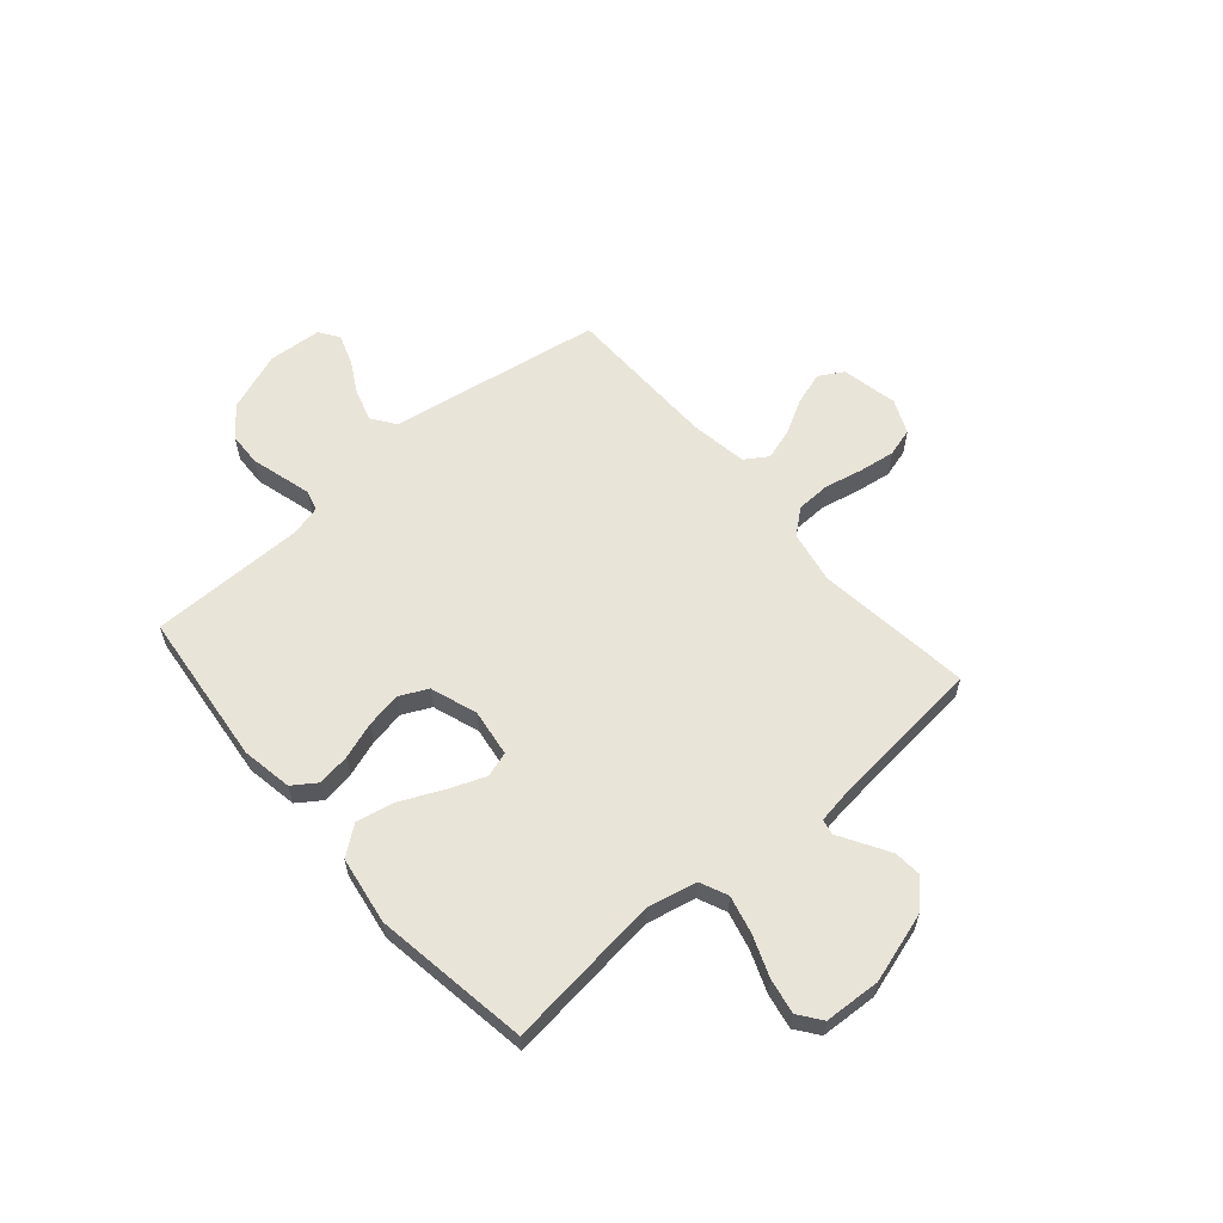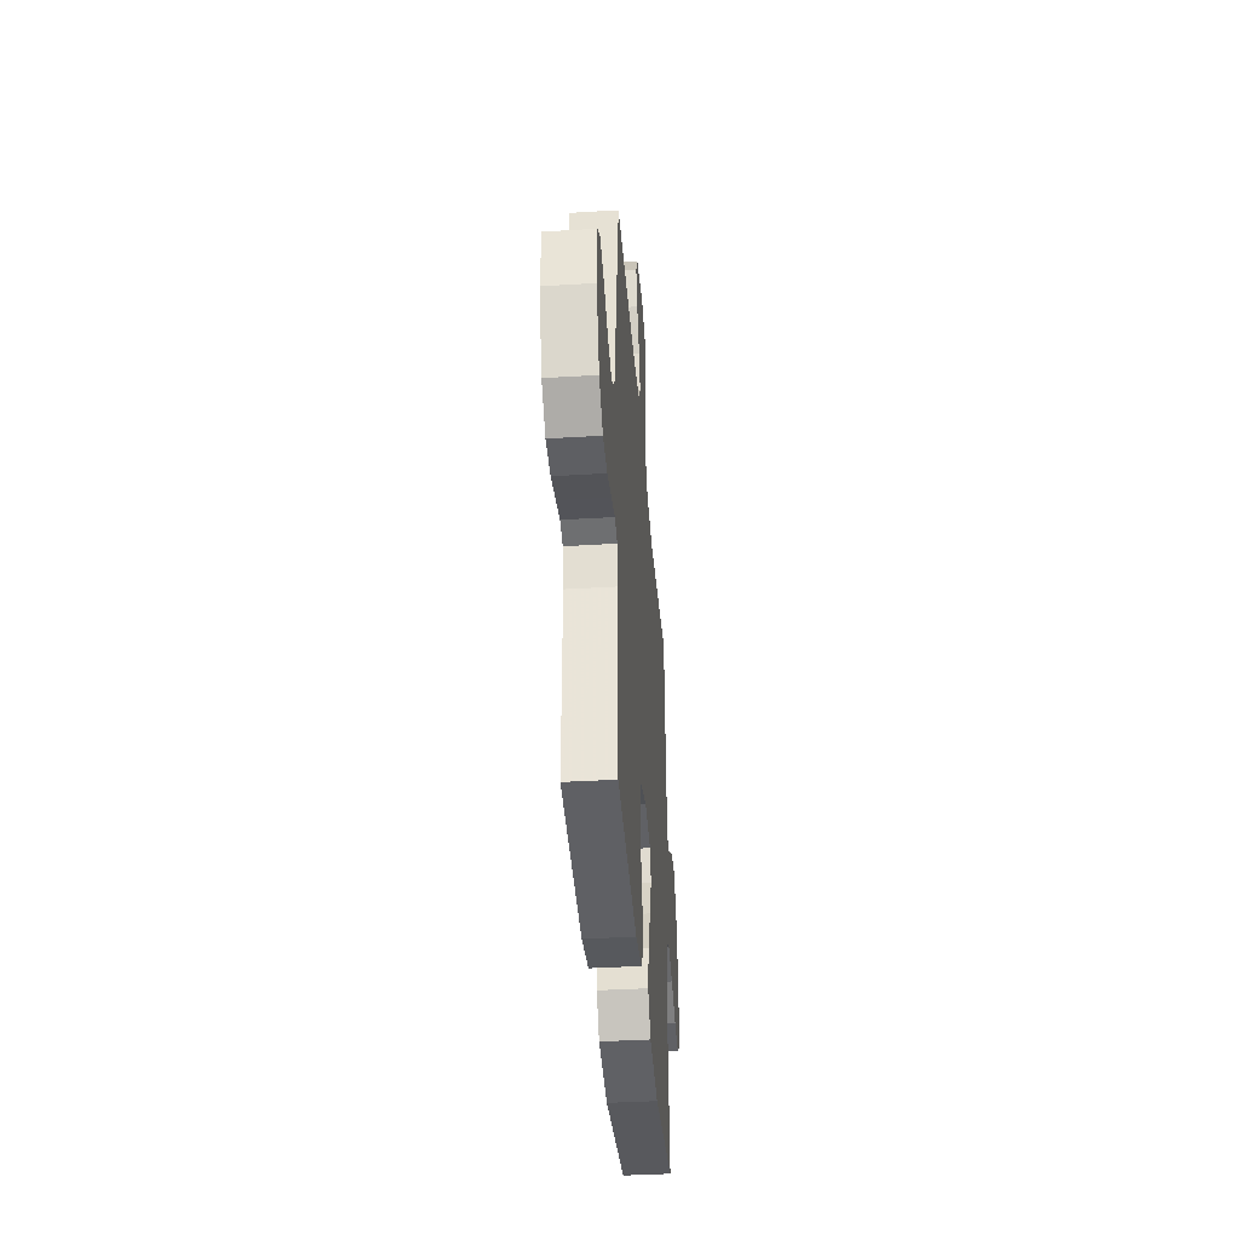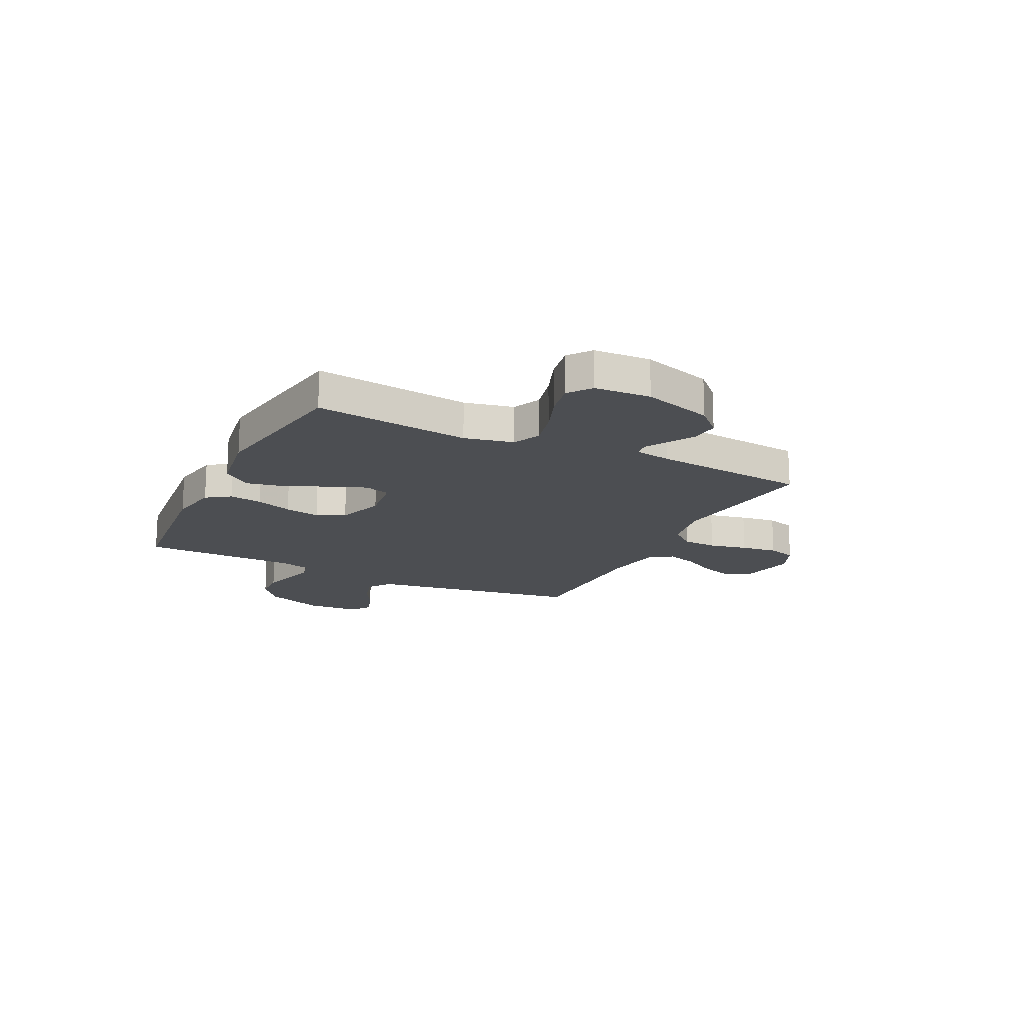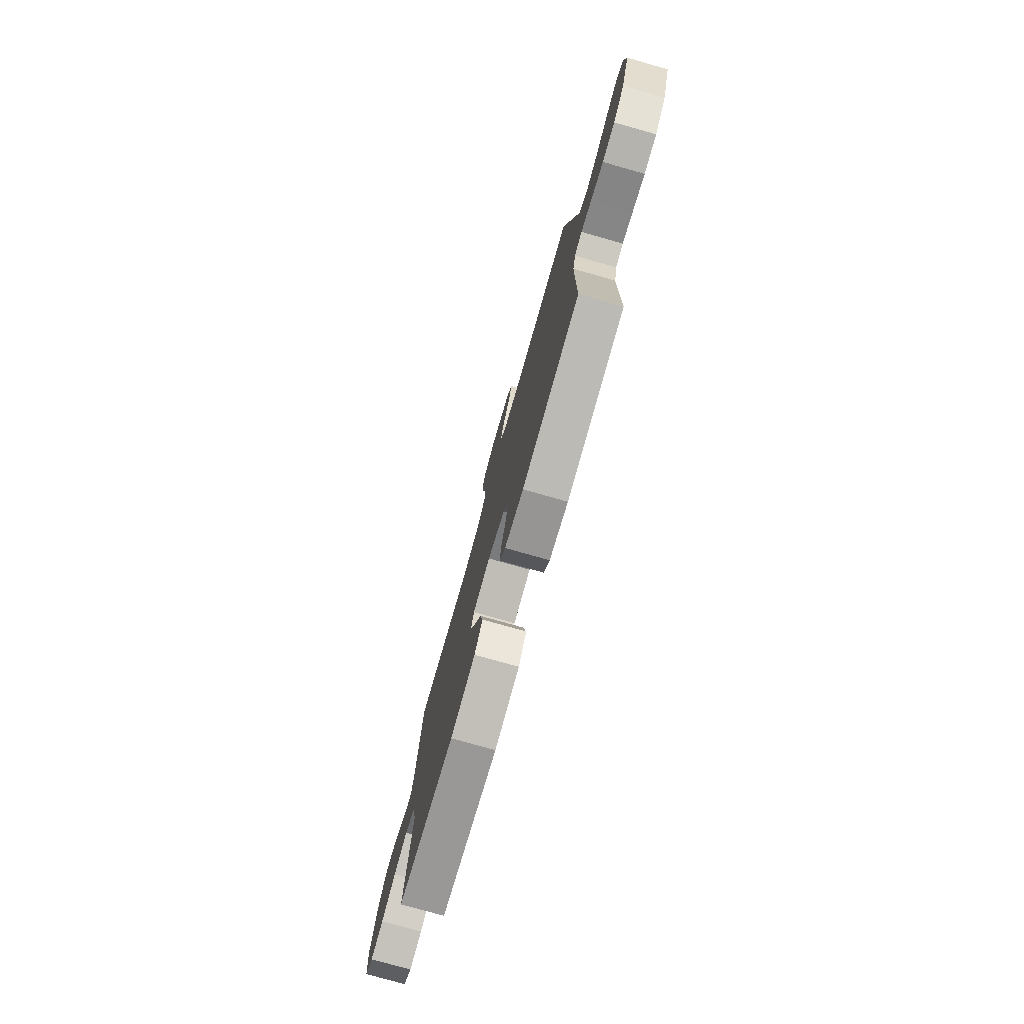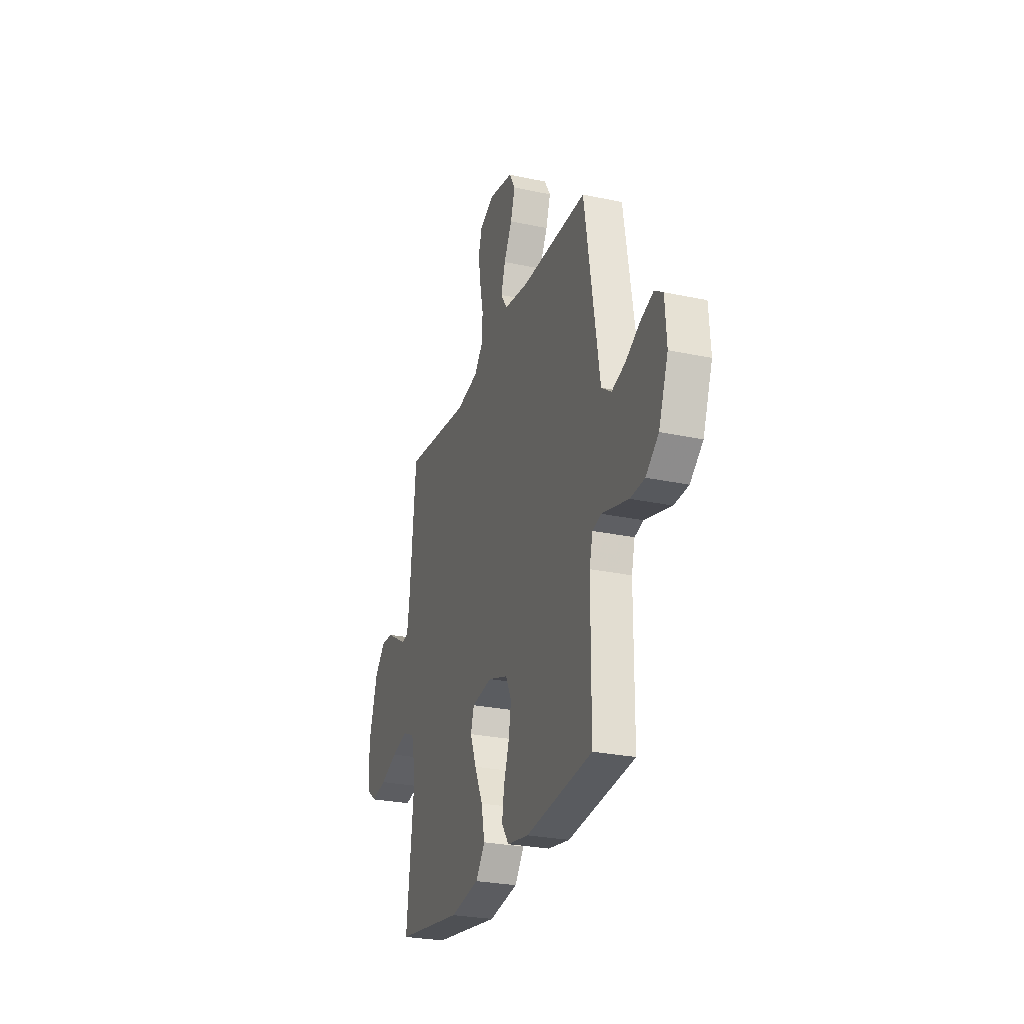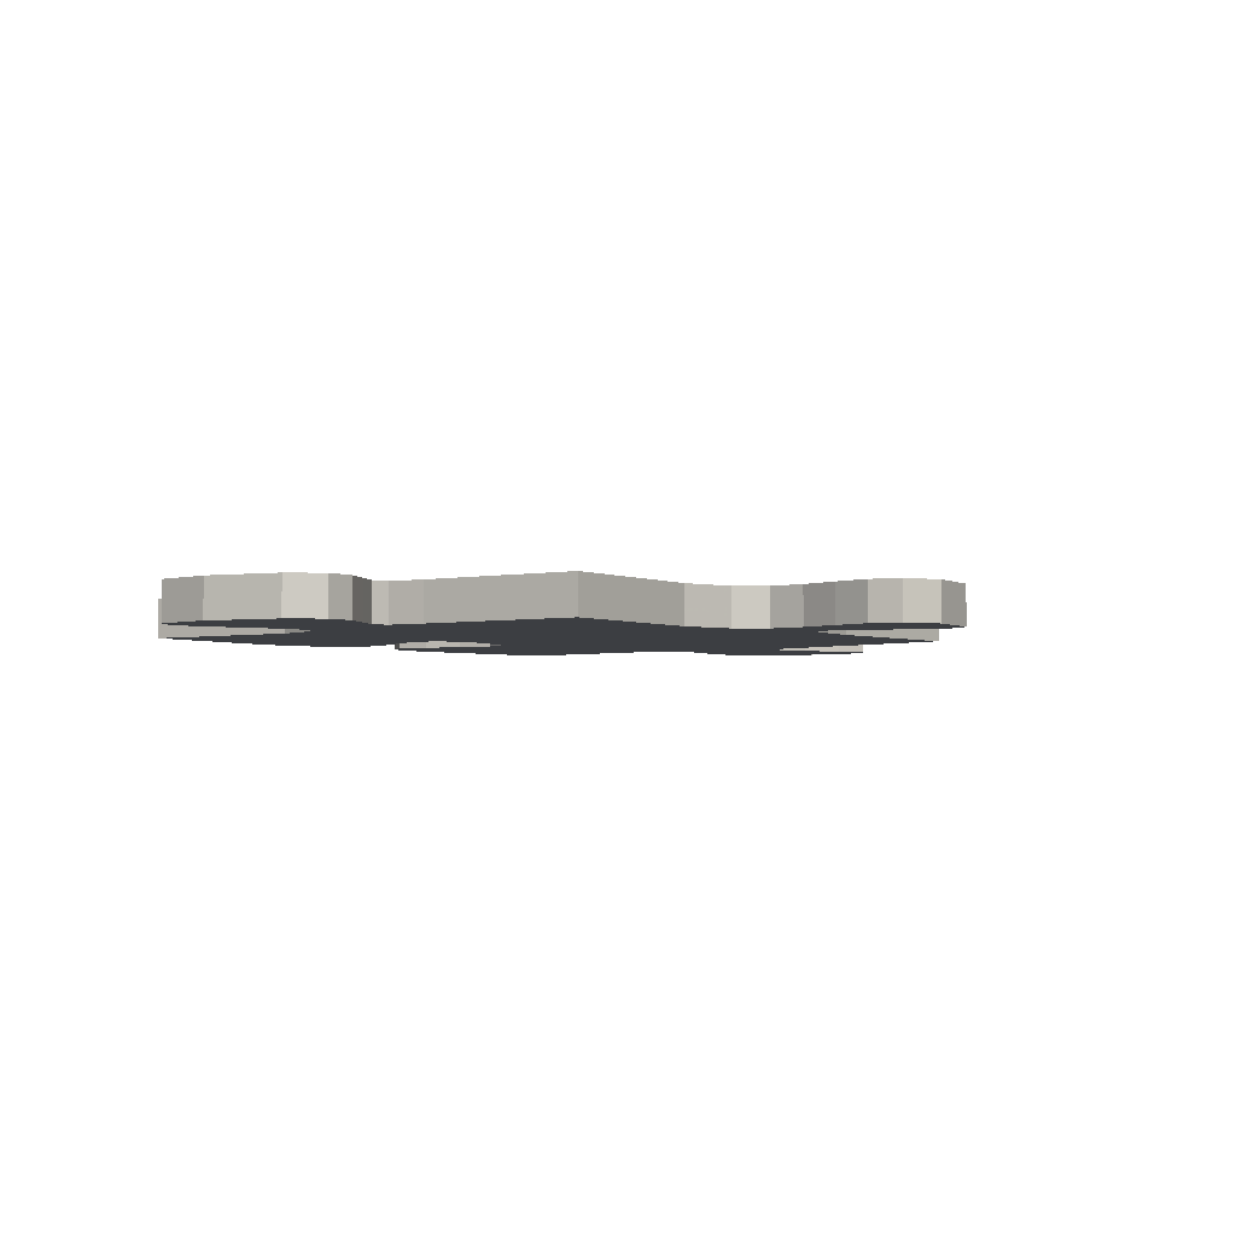
<metadata>
{"format":"obj","ext":"obj","renderer":"f3d","projection":"perspective","resolution":1024,"background":"white","views":[{"elev":60.0,"azim":-130.8,"up":"+Y"},{"elev":-39.0,"azim":94.4,"up":"+Z"},{"elev":-17.0,"azim":-116.4,"up":"+Y"},{"elev":-77.3,"azim":74.2,"up":"+Z"},{"elev":-27.0,"azim":71.6,"up":"+Z"},{"elev":-3.3,"azim":-49.6,"up":"+Y"}]}
</metadata>
<code>
v -0.5 0.07 0.5
v -0.2 0.07 0.464
v -0.098 0.07 0.483
v -0.058 0.07 0.531
v -0.056 0.07 0.597
v -0.072 0.07 0.671
v -0.082 0.07 0.741
v -0.066 0.07 0.796
v 0 0.07 0.825
v 0.109 0.07 0.803
v 0.136 0.07 0.756
v 0.116 0.07 0.693
v 0.079 0.07 0.626
v 0.06 0.07 0.565
v 0.089 0.07 0.521
v 0.2 0.07 0.504
v 0.5 0.07 0.5
v 0.549 0.07 0.2
v 0.567 0.07 0.088
v 0.612 0.07 0.056
v 0.673 0.07 0.074
v 0.739 0.07 0.11
v 0.797 0.07 0.13
v 0.835 0.07 0.104
v 0.842 0.07 0
v 0.799 0.07 -0.114
v 0.741 0.07 -0.16
v 0.676 0.07 -0.163
v 0.611 0.07 -0.145
v 0.556 0.07 -0.13
v 0.517 0.07 -0.141
v 0.502 0.07 -0.2
v 0.5 0.07 -0.5
v 0.2 0.07 -0.532
v 0.102 0.07 -0.515
v 0.07 0.07 -0.469
v 0.08 0.07 -0.406
v 0.104 0.07 -0.336
v 0.116 0.07 -0.268
v 0.09 0.07 -0.214
v 0 0.07 -0.183
v -0.092 0.07 -0.196
v -0.107 0.07 -0.245
v -0.079 0.07 -0.316
v -0.042 0.07 -0.396
v -0.027 0.07 -0.47
v -0.069 0.07 -0.525
v -0.2 0.07 -0.546
v -0.5 0.07 -0.5
v -0.465 0.07 -0.2
v -0.486 0.07 -0.105
v -0.54 0.07 -0.081
v -0.613 0.07 -0.099
v -0.691 0.07 -0.129
v -0.759 0.07 -0.142
v -0.803 0.07 -0.109
v -0.809 0.07 0
v -0.768 0.07 0.135
v -0.719 0.07 0.185
v -0.665 0.07 0.181
v -0.614 0.07 0.151
v -0.57 0.07 0.125
v -0.54 0.07 0.131
v -0.529 0.07 0.2
v -0.5 0 0.5
v -0.2 0 0.464
v -0.098 0 0.483
v -0.058 0 0.531
v -0.056 0 0.597
v -0.072 0 0.671
v -0.082 0 0.741
v -0.066 0 0.796
v 0 0 0.825
v 0.109 0 0.803
v 0.136 0 0.756
v 0.116 0 0.693
v 0.079 0 0.626
v 0.06 0 0.565
v 0.089 0 0.521
v 0.2 0 0.504
v 0.5 0 0.5
v 0.549 0 0.2
v 0.567 0 0.088
v 0.612 0 0.056
v 0.673 0 0.074
v 0.739 0 0.11
v 0.797 0 0.13
v 0.835 0 0.104
v 0.842 0 0
v 0.799 0 -0.114
v 0.741 0 -0.16
v 0.676 0 -0.163
v 0.611 0 -0.145
v 0.556 0 -0.13
v 0.517 0 -0.141
v 0.502 0 -0.2
v 0.5 0 -0.5
v 0.2 0 -0.532
v 0.102 0 -0.515
v 0.07 0 -0.469
v 0.08 0 -0.406
v 0.104 0 -0.336
v 0.116 0 -0.268
v 0.09 0 -0.214
v 0 0 -0.183
v -0.092 0 -0.196
v -0.107 0 -0.245
v -0.079 0 -0.316
v -0.042 0 -0.396
v -0.027 0 -0.47
v -0.069 0 -0.525
v -0.2 0 -0.546
v -0.5 0 -0.5
v -0.465 0 -0.2
v -0.486 0 -0.105
v -0.54 0 -0.081
v -0.613 0 -0.099
v -0.691 0 -0.129
v -0.759 0 -0.142
v -0.803 0 -0.109
v -0.809 0 0
v -0.768 0 0.135
v -0.719 0 0.185
v -0.665 0 0.181
v -0.614 0 0.151
v -0.57 0 0.125
v -0.54 0 0.131
v -0.529 0 0.2
f 60 61 62
f 59 60 62
f 58 59 62
f 57 58 62
f 56 57 62
f 55 56 62
f 54 55 62
f 53 54 62
f 52 53 62 63
f 51 52 63 64
f 48 49 50
f 47 48 50
f 46 47 50
f 45 46 50
f 44 45 50
f 51 64 1
f 50 51 1
f 44 50 1
f 43 44 1
f 36 37 38
f 35 36 38
f 34 35 38
f 33 34 38
f 32 33 38
f 31 32 38 39
f 27 28 29
f 26 27 29
f 25 26 29
f 24 25 29
f 23 24 29
f 22 23 29
f 21 22 29
f 20 21 29 30
f 19 20 30 31
f 31 39 40
f 19 31 40
f 18 19 40
f 17 18 40
f 16 17 40
f 11 12 13
f 10 11 13
f 9 10 13
f 8 9 13
f 7 8 13
f 6 7 13
f 5 6 13
f 4 5 13 14
f 3 4 14 15
f 42 43 1 2
f 41 42 2 3
f 16 40 41
f 15 16 41
f 3 15 41
f 126 125 124
f 126 124 123
f 126 123 122
f 126 122 121
f 126 121 120
f 126 120 119
f 126 119 118
f 126 118 117
f 127 126 117 116
f 128 127 116 115
f 114 113 112
f 114 112 111
f 114 111 110
f 114 110 109
f 114 109 108
f 65 128 115
f 65 115 114
f 65 114 108
f 65 108 107
f 102 101 100
f 102 100 99
f 102 99 98
f 102 98 97
f 102 97 96
f 103 102 96 95
f 93 92 91
f 93 91 90
f 93 90 89
f 93 89 88
f 93 88 87
f 93 87 86
f 93 86 85
f 94 93 85 84
f 95 94 84 83
f 104 103 95
f 104 95 83
f 104 83 82
f 104 82 81
f 104 81 80
f 77 76 75
f 77 75 74
f 77 74 73
f 77 73 72
f 77 72 71
f 77 71 70
f 77 70 69
f 78 77 69 68
f 79 78 68 67
f 66 65 107 106
f 67 66 106 105
f 105 104 80
f 105 80 79
f 105 79 67
f 1 65 66 2
f 2 66 67 3
f 3 67 68 4
f 4 68 69 5
f 5 69 70 6
f 6 70 71 7
f 7 71 72 8
f 8 72 73 9
f 9 73 74 10
f 10 74 75 11
f 11 75 76 12
f 12 76 77 13
f 13 77 78 14
f 14 78 79 15
f 15 79 80 16
f 16 80 81 17
f 17 81 82 18
f 18 82 83 19
f 19 83 84 20
f 20 84 85 21
f 21 85 86 22
f 22 86 87 23
f 23 87 88 24
f 24 88 89 25
f 25 89 90 26
f 26 90 91 27
f 27 91 92 28
f 28 92 93 29
f 29 93 94 30
f 30 94 95 31
f 31 95 96 32
f 32 96 97 33
f 33 97 98 34
f 34 98 99 35
f 35 99 100 36
f 36 100 101 37
f 37 101 102 38
f 38 102 103 39
f 39 103 104 40
f 40 104 105 41
f 41 105 106 42
f 42 106 107 43
f 43 107 108 44
f 44 108 109 45
f 45 109 110 46
f 46 110 111 47
f 47 111 112 48
f 48 112 113 49
f 49 113 114 50
f 50 114 115 51
f 51 115 116 52
f 52 116 117 53
f 53 117 118 54
f 54 118 119 55
f 55 119 120 56
f 56 120 121 57
f 57 121 122 58
f 58 122 123 59
f 59 123 124 60
f 60 124 125 61
f 61 125 126 62
f 62 126 127 63
f 63 127 128 64
f 64 128 65 1

</code>
